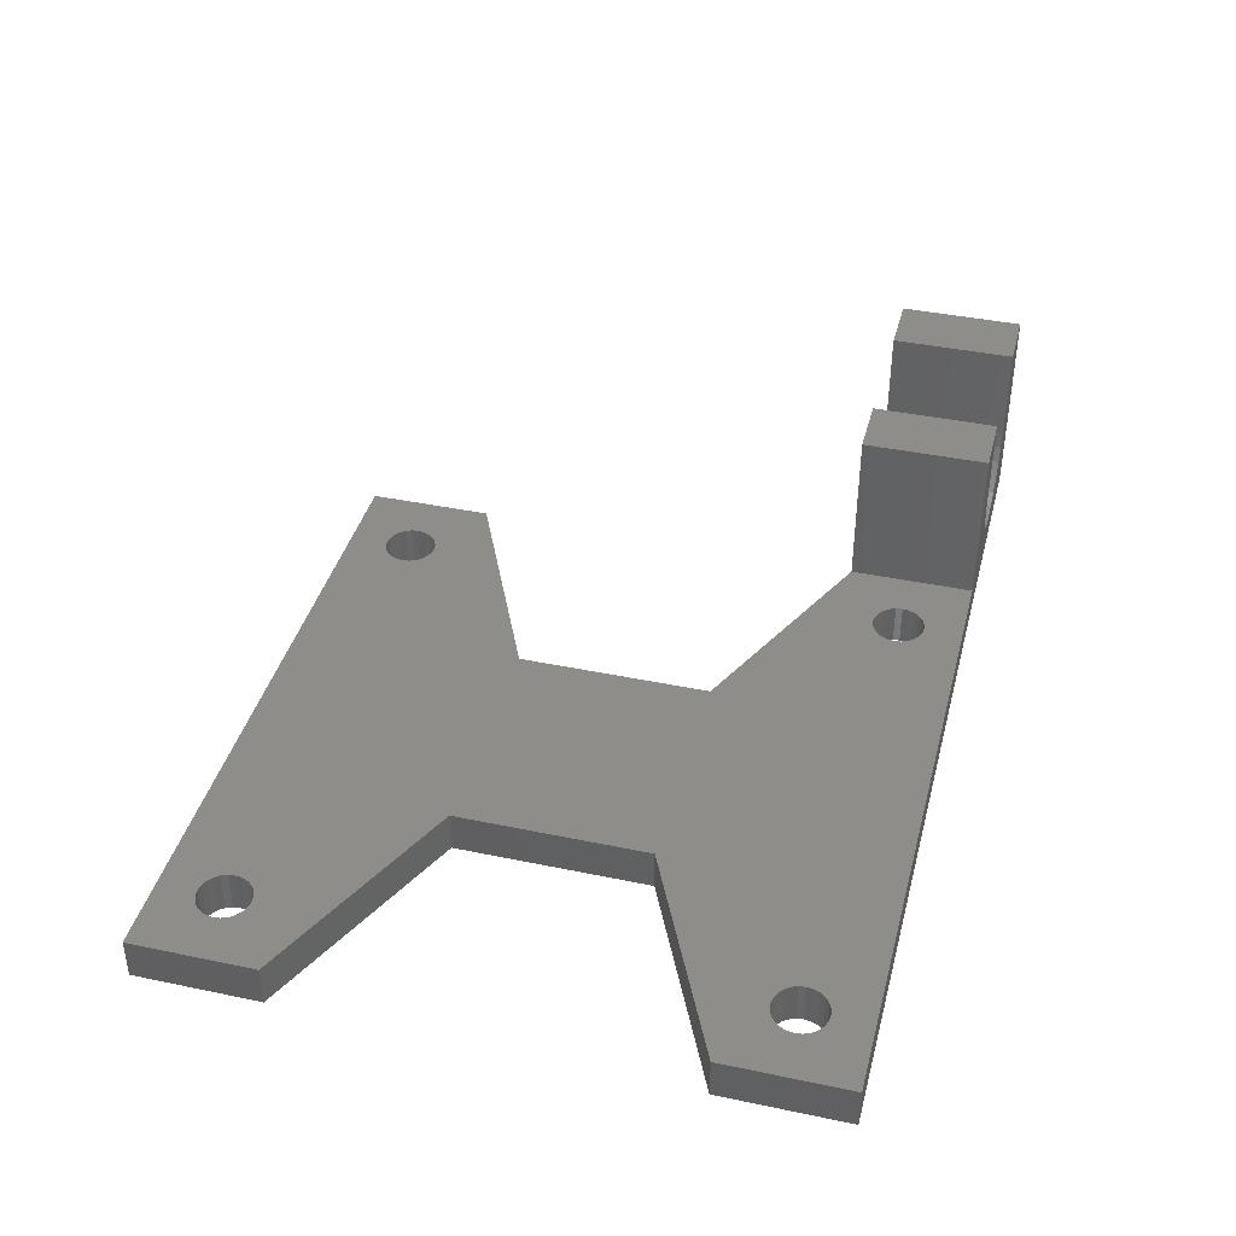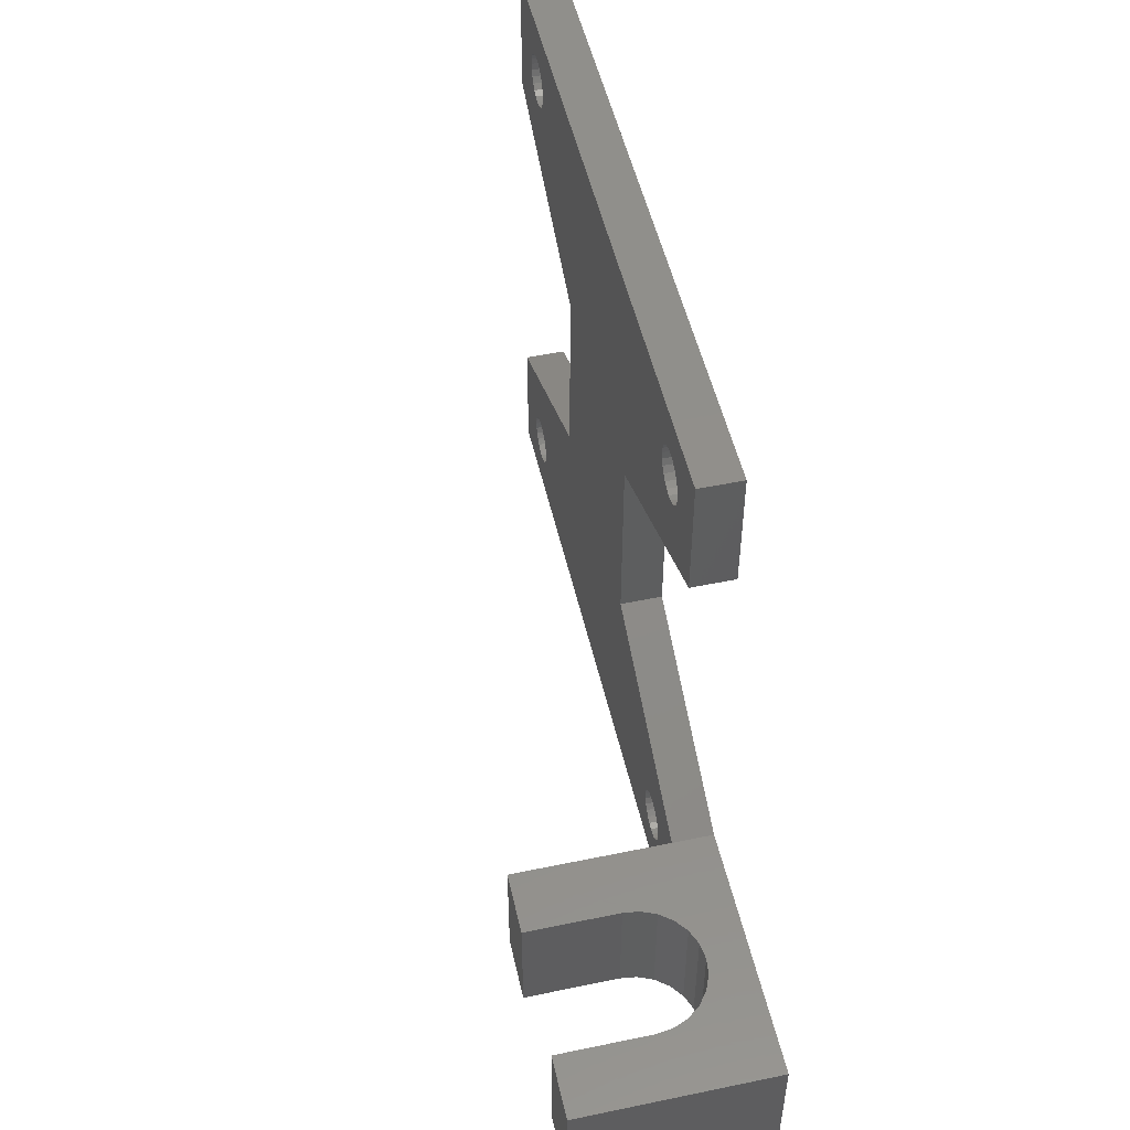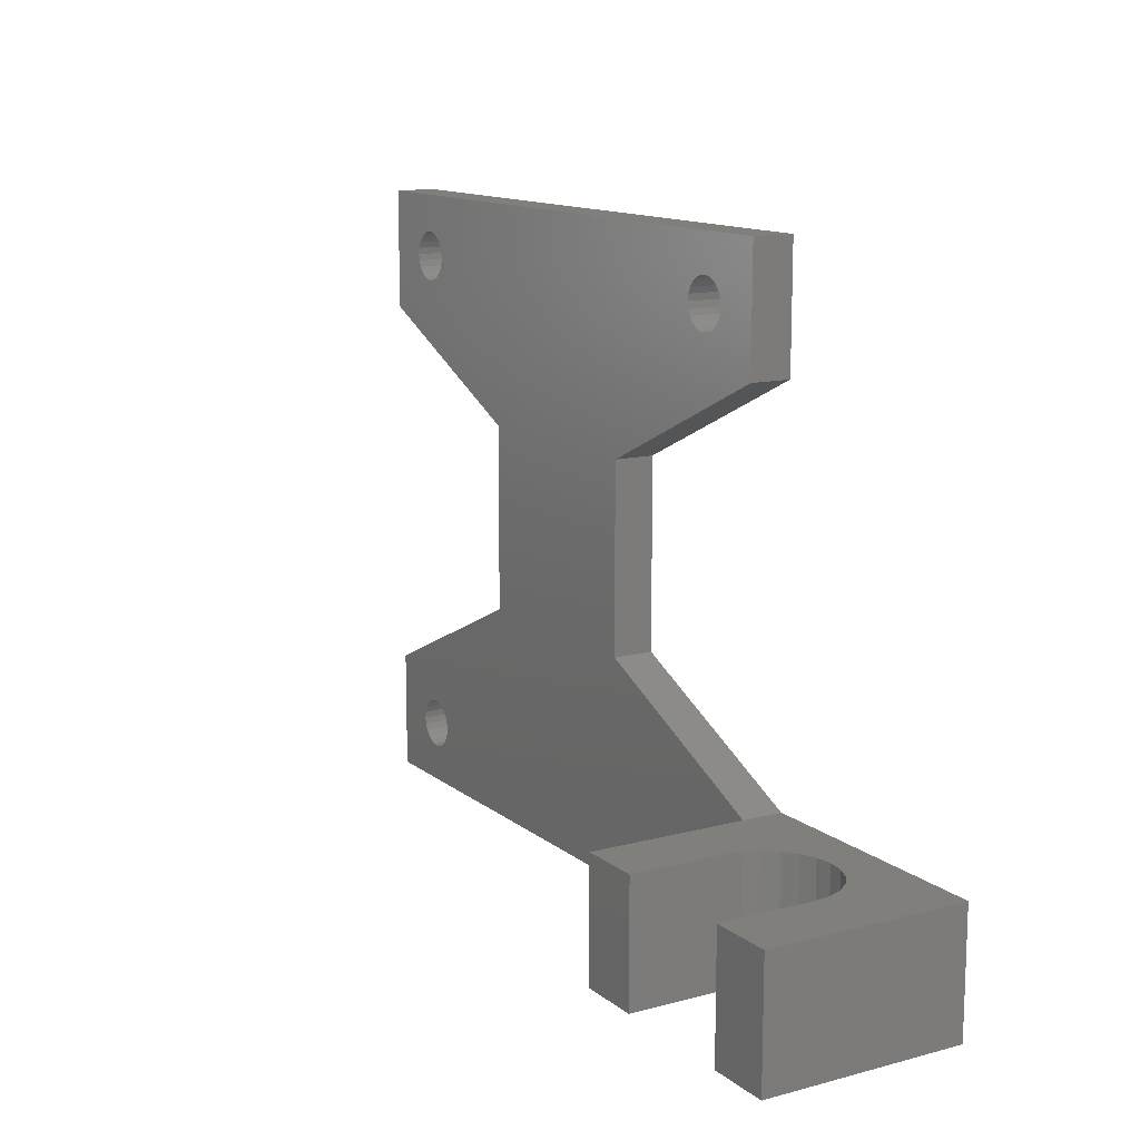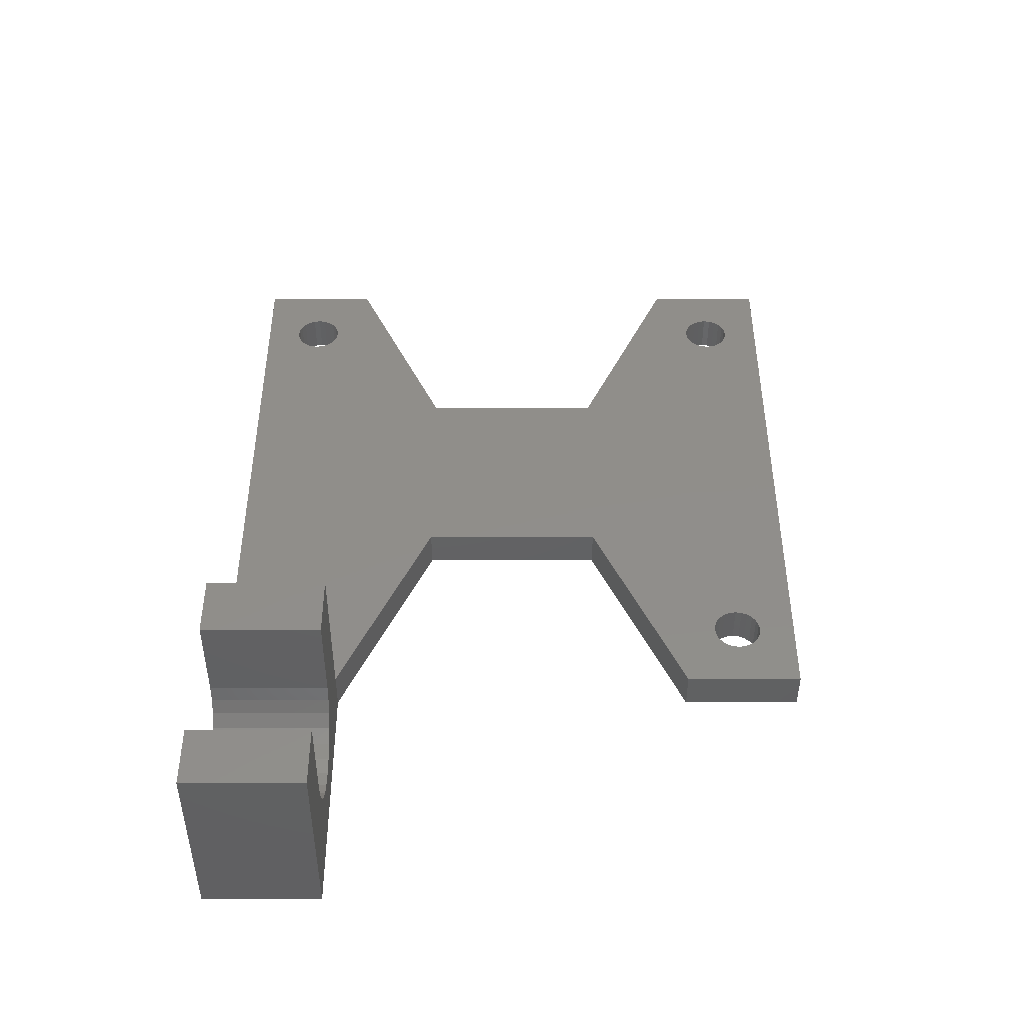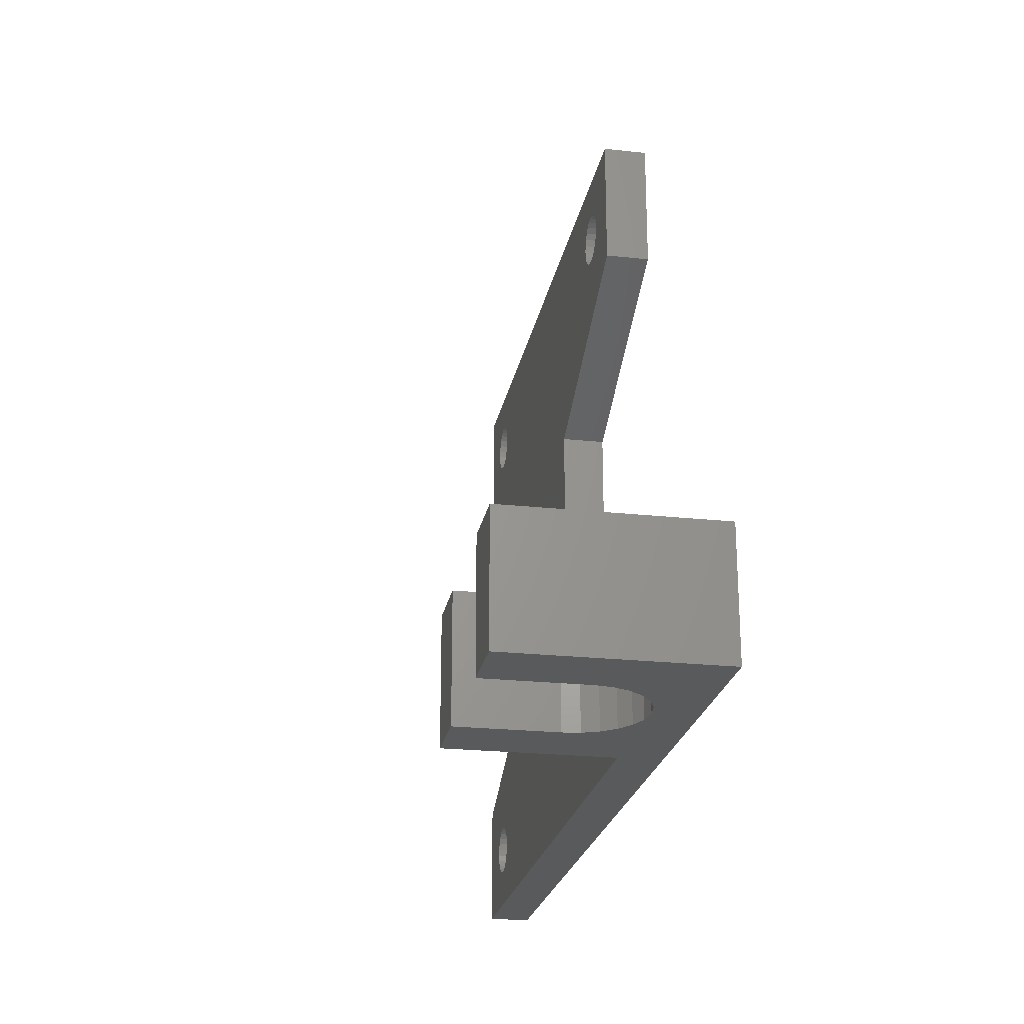
<metadata>
{"format":"stl","ext":"stl","renderer":"f3d","projection":"perspective","resolution":1024,"background":"white","views":[{"elev":40.0,"azim":-75.5,"up":"+Z"},{"elev":51.1,"azim":77.3,"up":"+Y"},{"elev":13.0,"azim":59.0,"up":"+Y"},{"elev":46.1,"azim":90.0,"up":"+Z"},{"elev":-23.5,"azim":79.7,"up":"+Y"}]}
</metadata>
<code>
# stl→obj: 251 verts, 514 faces
v 4220 15.63 128.6
v 4220 7.86 126
v 4220 7.86 128.6
v 4220 15.63 126
v 4261 40.09 128.6
v 4247 33.86 126
v 4261 40.09 126
v 4247 33.86 128.6
v 4220 40.09 128.6
v 4220 47.86 126
v 4220 40.09 126
v 4220 47.86 128.6
v 4261 47.86 126
v 4261 47.86 128.6
v 4233 33.86 126
v 4233 33.86 128.6
v 4233 21.86 126
v 4233 21.86 128.6
v 4247 21.86 126
v 4261 15.63 128.6
v 4261 15.63 126
v 4247 21.86 128.6
v 4277 7.86 126
v 4269 7.86 128.6
v 4270 7.86 128.7
v 4271 7.86 129.1
v 4272 7.86 129.8
v 4272 7.86 130.6
v 4277 7.86 138.6
v 4273 7.86 131.6
v 4273 7.86 132.6
v 4273 7.86 138.6
v 4268 7.86 128.7
v 4261 7.86 128.6
v 4267 7.86 129.1
v 4266 7.86 129.8
v 4265 7.86 130.6
v 4261 7.86 138.6
v 4265 7.86 131.6
v 4265 7.86 132.6
v 4265 7.86 138.6
v 4255 44.27 126
v 4255 44.66 128.6
v 4255 44.27 128.6
v 4255 44.66 126
v 4255 44.99 126
v 4255 44.99 128.6
v 4255 45.25 128.6
v 4255 45.25 126
v 4256 45.41 128.6
v 4256 45.41 126
v 4256 45.46 128.6
v 4256 45.46 126
v 4257 45.41 128.6
v 4257 45.41 126
v 4257 45.25 128.6
v 4257 45.25 126
v 4257 44.99 128.6
v 4257 44.99 126
v 4258 44.66 126
v 4258 44.66 128.6
v 4258 44.27 126
v 4258 44.27 128.6
v 4258 43.86 126
v 4258 43.86 128.6
v 4258 43.45 126
v 4258 43.45 128.6
v 4258 43.06 126
v 4258 43.06 128.6
v 4257 42.73 126
v 4257 42.73 128.6
v 4257 42.47 128.6
v 4257 42.47 126
v 4257 42.31 128.6
v 4257 42.31 126
v 4256 42.26 128.6
v 4256 42.26 126
v 4256 42.31 128.6
v 4256 42.31 126
v 4255 42.47 128.6
v 4255 42.47 126
v 4255 42.73 128.6
v 4255 42.73 126
v 4255 43.06 128.6
v 4255 43.06 126
v 4255 43.45 126
v 4255 43.45 128.6
v 4255 43.86 126
v 4255 43.86 128.6
v 4224 45.46 128.6
v 4224 45.41 126
v 4224 45.46 126
v 4224 45.41 128.6
v 4225 45.41 128.6
v 4225 45.41 126
v 4225 45.25 128.6
v 4225 45.25 126
v 4225 44.99 128.6
v 4225 44.99 126
v 4226 44.66 126
v 4226 44.66 128.6
v 4226 44.27 126
v 4226 44.27 128.6
v 4226 43.86 126
v 4226 43.86 128.6
v 4226 43.45 126
v 4226 43.45 128.6
v 4226 43.06 126
v 4226 43.06 128.6
v 4225 42.73 126
v 4225 42.73 128.6
v 4225 42.47 128.6
v 4225 42.47 126
v 4225 42.31 128.6
v 4225 42.31 126
v 4224 42.26 128.6
v 4224 42.26 126
v 4224 42.31 128.6
v 4224 42.31 126
v 4223 42.47 128.6
v 4223 42.47 126
v 4223 42.73 128.6
v 4223 42.73 126
v 4223 43.06 128.6
v 4223 43.06 126
v 4223 43.45 128.6
v 4223 43.45 126
v 4223 43.86 128.6
v 4223 43.86 126
v 4223 44.27 128.6
v 4223 44.27 126
v 4223 44.66 126
v 4223 44.66 128.6
v 4223 44.99 128.6
v 4223 44.99 126
v 4223 45.25 128.6
v 4223 45.25 126
v 4224 10.26 128.6
v 4225 10.31 126
v 4224 10.26 126
v 4225 10.31 128.6
v 4224 10.31 128.6
v 4224 10.31 126
v 4223 10.47 128.6
v 4223 10.47 126
v 4223 10.73 126
v 4223 10.73 128.6
v 4223 11.06 128.6
v 4223 11.06 126
v 4223 11.45 128.6
v 4223 11.45 126
v 4223 11.86 128.6
v 4223 11.86 126
v 4223 12.27 128.6
v 4223 12.27 126
v 4223 12.66 128.6
v 4223 12.66 126
v 4223 12.99 128.6
v 4223 12.99 126
v 4223 13.25 128.6
v 4223 13.25 126
v 4224 13.41 128.6
v 4224 13.41 126
v 4224 13.46 128.6
v 4224 13.46 126
v 4225 13.41 128.6
v 4225 13.41 126
v 4225 13.25 128.6
v 4225 13.25 126
v 4225 12.99 128.6
v 4225 12.99 126
v 4226 12.66 126
v 4226 12.66 128.6
v 4226 12.27 126
v 4226 12.27 128.6
v 4226 11.86 126
v 4226 11.86 128.6
v 4226 11.45 126
v 4226 11.45 128.6
v 4226 11.06 126
v 4226 11.06 128.6
v 4225 10.73 126
v 4225 10.73 128.6
v 4225 10.47 128.6
v 4225 10.47 126
v 4256 13.41 126
v 4255 13.25 128.6
v 4255 13.25 126
v 4256 13.41 128.6
v 4256 13.46 128.6
v 4256 13.46 126
v 4257 13.41 126
v 4257 13.41 128.6
v 4257 13.25 128.6
v 4257 13.25 126
v 4257 12.99 126
v 4257 12.99 128.6
v 4258 12.66 126
v 4258 12.66 128.6
v 4258 12.27 126
v 4258 12.27 128.6
v 4258 11.86 126
v 4258 11.86 128.6
v 4258 11.45 126
v 4258 11.45 128.6
v 4258 11.06 126
v 4258 11.06 128.6
v 4257 10.73 126
v 4257 10.73 128.6
v 4257 10.47 128.6
v 4257 10.47 126
v 4257 10.31 128.6
v 4257 10.31 126
v 4256 10.26 128.6
v 4256 10.26 126
v 4256 10.31 128.6
v 4256 10.31 126
v 4255 10.47 128.6
v 4255 10.47 126
v 4255 10.73 128.6
v 4255 10.73 126
v 4255 11.06 128.6
v 4255 11.06 126
v 4255 11.45 126
v 4255 11.45 128.6
v 4255 11.86 128.6
v 4255 11.86 126
v 4255 12.27 126
v 4255 12.27 128.6
v 4255 12.66 126
v 4255 12.66 128.6
v 4255 12.99 126
v 4255 12.99 128.6
v 4277 15.63 126
v 4277 15.63 138.6
v 4261 15.63 138.6
v 4265 15.63 138.6
v 4268 15.63 128.7
v 4269 15.63 128.6
v 4267 15.63 129.1
v 4266 15.63 129.8
v 4265 15.63 130.6
v 4265 15.63 131.6
v 4265 15.63 132.6
v 4270 15.63 128.7
v 4271 15.63 129.1
v 4272 15.63 129.8
v 4272 15.63 130.6
v 4273 15.63 131.6
v 4273 15.63 132.6
v 4273 15.63 138.6
f 1 2 3
f 2 1 4
f 5 6 7
f 6 5 8
f 9 10 11
f 10 9 12
f 13 5 7
f 5 13 14
f 15 9 11
f 9 15 16
f 1 17 4
f 17 1 18
f 19 20 21
f 20 19 22
f 23 24 2
f 24 23 25
f 25 23 26
f 26 23 27
f 27 23 28
f 28 23 29
f 28 29 30
f 30 29 31
f 31 29 32
f 33 34 24
f 34 33 35
f 34 35 36
f 34 36 37
f 34 37 38
f 38 37 39
f 38 39 40
f 38 40 41
f 24 3 2
f 3 24 34
f 42 43 44
f 43 42 45
f 46 43 45
f 43 46 47
f 48 46 49
f 46 48 47
f 50 49 51
f 49 50 48
f 52 51 53
f 51 52 50
f 54 53 55
f 53 54 52
f 56 55 57
f 55 56 54
f 58 57 59
f 57 58 56
f 58 60 61
f 60 58 59
f 61 62 63
f 62 61 60
f 63 64 65
f 64 63 62
f 65 66 67
f 66 65 64
f 67 68 69
f 68 67 66
f 69 70 71
f 70 69 68
f 72 70 73
f 70 72 71
f 74 73 75
f 73 74 72
f 76 75 77
f 75 76 74
f 78 77 79
f 77 78 76
f 80 79 81
f 79 80 78
f 82 81 83
f 81 82 80
f 83 84 82
f 84 83 85
f 86 84 85
f 84 86 87
f 88 87 86
f 87 88 89
f 42 89 88
f 89 42 44
f 90 91 92
f 91 90 93
f 94 92 95
f 92 94 90
f 96 95 97
f 95 96 94
f 98 97 99
f 97 98 96
f 98 100 101
f 100 98 99
f 101 102 103
f 102 101 100
f 103 104 105
f 104 103 102
f 105 106 107
f 106 105 104
f 107 108 109
f 108 107 106
f 109 110 111
f 110 109 108
f 112 110 113
f 110 112 111
f 114 113 115
f 113 114 112
f 116 115 117
f 115 116 114
f 118 117 119
f 117 118 116
f 120 119 121
f 119 120 118
f 122 121 123
f 121 122 120
f 123 124 122
f 124 123 125
f 125 126 124
f 126 125 127
f 127 128 126
f 128 127 129
f 129 130 128
f 130 129 131
f 132 130 131
f 130 132 133
f 132 134 133
f 134 132 135
f 136 135 137
f 135 136 134
f 93 137 91
f 137 93 136
f 138 139 140
f 139 138 141
f 142 140 143
f 140 142 138
f 144 143 145
f 143 144 142
f 146 144 145
f 144 146 147
f 146 148 147
f 148 146 149
f 149 150 148
f 150 149 151
f 151 152 150
f 152 151 153
f 153 154 152
f 154 153 155
f 155 156 154
f 156 155 157
f 157 158 156
f 158 157 159
f 160 159 161
f 159 160 158
f 162 161 163
f 161 162 160
f 164 163 165
f 163 164 162
f 166 165 167
f 165 166 164
f 168 167 169
f 167 168 166
f 170 169 171
f 169 170 168
f 170 172 173
f 172 170 171
f 173 174 175
f 174 173 172
f 175 176 177
f 176 175 174
f 177 178 179
f 178 177 176
f 179 180 181
f 180 179 178
f 181 182 183
f 182 181 180
f 184 182 185
f 182 184 183
f 139 184 185
f 184 139 141
f 186 187 188
f 187 186 189
f 190 186 191
f 186 190 189
f 192 190 191
f 190 192 193
f 194 192 195
f 192 194 193
f 196 194 195
f 194 196 197
f 197 198 199
f 198 197 196
f 199 200 201
f 200 199 198
f 201 202 203
f 202 201 200
f 203 204 205
f 204 203 202
f 205 206 207
f 206 205 204
f 207 208 209
f 208 207 206
f 210 208 211
f 208 210 209
f 212 211 213
f 211 212 210
f 214 213 215
f 213 214 212
f 216 215 217
f 215 216 214
f 218 217 219
f 217 218 216
f 220 219 221
f 219 220 218
f 221 222 220
f 222 221 223
f 224 222 223
f 222 224 225
f 224 226 225
f 226 224 227
f 228 226 227
f 226 228 229
f 230 229 228
f 229 230 231
f 232 231 230
f 231 232 233
f 187 232 188
f 232 187 233
f 19 8 22
f 8 19 6
f 16 17 18
f 17 16 15
f 4 157 2
f 157 4 159
f 159 4 17
f 2 157 155
f 2 155 153
f 159 17 161
f 161 17 163
f 163 17 165
f 165 17 167
f 167 17 169
f 169 17 171
f 171 17 172
f 172 17 174
f 174 17 176
f 19 228 227
f 228 19 230
f 230 19 232
f 232 19 188
f 188 19 21
f 188 21 186
f 186 21 191
f 191 21 192
f 192 21 195
f 195 21 196
f 196 21 198
f 198 21 200
f 200 21 202
f 2 140 23
f 140 2 143
f 143 2 145
f 145 2 146
f 146 2 149
f 149 2 151
f 151 2 153
f 23 140 139
f 23 139 185
f 23 185 182
f 23 182 180
f 23 180 178
f 23 178 176
f 23 176 215
f 215 176 217
f 217 176 219
f 219 176 17
f 219 17 221
f 221 17 223
f 223 17 19
f 19 17 6
f 223 19 224
f 224 19 227
f 23 215 213
f 23 213 211
f 23 211 208
f 23 208 206
f 23 206 204
f 23 204 202
f 23 202 21
f 23 21 234
f 11 123 15
f 123 11 125
f 125 11 127
f 127 11 129
f 15 123 121
f 15 121 119
f 15 119 117
f 15 117 115
f 15 115 113
f 15 113 110
f 15 110 108
f 15 108 106
f 15 106 104
f 10 132 11
f 132 10 135
f 135 10 137
f 137 10 91
f 91 10 92
f 92 10 13
f 11 132 131
f 11 131 129
f 92 13 95
f 95 13 97
f 97 13 99
f 99 13 100
f 100 13 102
f 102 13 104
f 104 13 49
f 104 49 15
f 15 49 46
f 15 46 17
f 17 46 45
f 17 45 6
f 6 45 42
f 6 42 88
f 49 13 51
f 51 13 53
f 53 13 55
f 55 13 57
f 57 13 59
f 59 13 60
f 60 13 62
f 62 13 64
f 6 81 7
f 81 6 83
f 83 6 85
f 85 6 86
f 86 6 88
f 7 81 79
f 7 79 77
f 7 77 75
f 7 75 73
f 7 73 70
f 7 70 68
f 7 68 66
f 7 66 64
f 7 64 13
f 10 14 13
f 14 10 12
f 23 235 29
f 235 23 234
f 9 124 12
f 124 9 122
f 122 9 16
f 12 124 126
f 12 126 128
f 122 16 120
f 120 16 118
f 118 16 116
f 116 16 114
f 114 16 112
f 112 16 111
f 111 16 109
f 109 16 107
f 107 16 105
f 8 87 89
f 87 8 84
f 84 8 82
f 82 8 80
f 80 8 5
f 80 5 78
f 78 5 76
f 76 5 74
f 74 5 72
f 72 5 71
f 71 5 69
f 69 5 67
f 67 5 65
f 12 90 14
f 90 12 93
f 93 12 136
f 136 12 134
f 134 12 133
f 133 12 130
f 130 12 128
f 14 90 94
f 14 94 96
f 14 96 98
f 14 98 101
f 14 101 103
f 14 103 105
f 14 105 48
f 48 105 16
f 48 16 47
f 47 16 43
f 43 16 8
f 8 16 22
f 43 8 44
f 44 8 89
f 14 48 50
f 14 50 52
f 14 52 54
f 14 54 56
f 14 56 58
f 14 58 61
f 14 61 63
f 14 63 65
f 14 65 5
f 1 158 18
f 158 1 156
f 156 1 154
f 154 1 152
f 18 158 160
f 18 160 162
f 18 162 164
f 18 164 166
f 18 166 168
f 18 168 170
f 18 170 173
f 18 173 175
f 18 175 177
f 3 148 1
f 148 3 147
f 147 3 144
f 144 3 142
f 142 3 138
f 138 3 34
f 1 148 150
f 1 150 152
f 138 34 141
f 141 34 184
f 184 34 183
f 183 34 181
f 181 34 179
f 179 34 177
f 177 34 218
f 177 218 18
f 18 218 220
f 18 220 16
f 16 220 222
f 16 222 22
f 22 222 225
f 22 225 226
f 218 34 216
f 216 34 214
f 214 34 212
f 212 34 210
f 210 34 209
f 209 34 207
f 207 34 205
f 205 34 203
f 22 187 20
f 187 22 233
f 233 22 231
f 231 22 229
f 229 22 226
f 20 187 189
f 20 189 190
f 20 190 193
f 20 193 194
f 20 194 197
f 20 197 199
f 20 199 201
f 20 201 203
f 20 203 34
f 41 236 38
f 236 41 237
f 236 34 38
f 34 236 20
f 20 238 239
f 238 20 240
f 240 20 241
f 241 20 242
f 242 20 236
f 242 236 243
f 243 236 244
f 244 236 237
f 20 234 21
f 234 20 239
f 234 239 245
f 234 245 246
f 234 246 247
f 234 247 248
f 234 248 235
f 235 248 249
f 235 249 250
f 235 250 251
f 251 31 32
f 31 251 250
f 31 249 30
f 249 31 250
f 30 248 28
f 248 30 249
f 28 247 27
f 247 28 248
f 26 247 246
f 247 26 27
f 25 246 245
f 246 25 26
f 24 245 239
f 245 24 25
f 33 239 238
f 239 33 24
f 35 238 240
f 238 35 33
f 36 240 241
f 240 36 35
f 36 242 37
f 242 36 241
f 37 243 39
f 243 37 242
f 39 244 40
f 244 39 243
f 40 237 41
f 237 40 244
f 32 235 251
f 235 32 29

</code>
